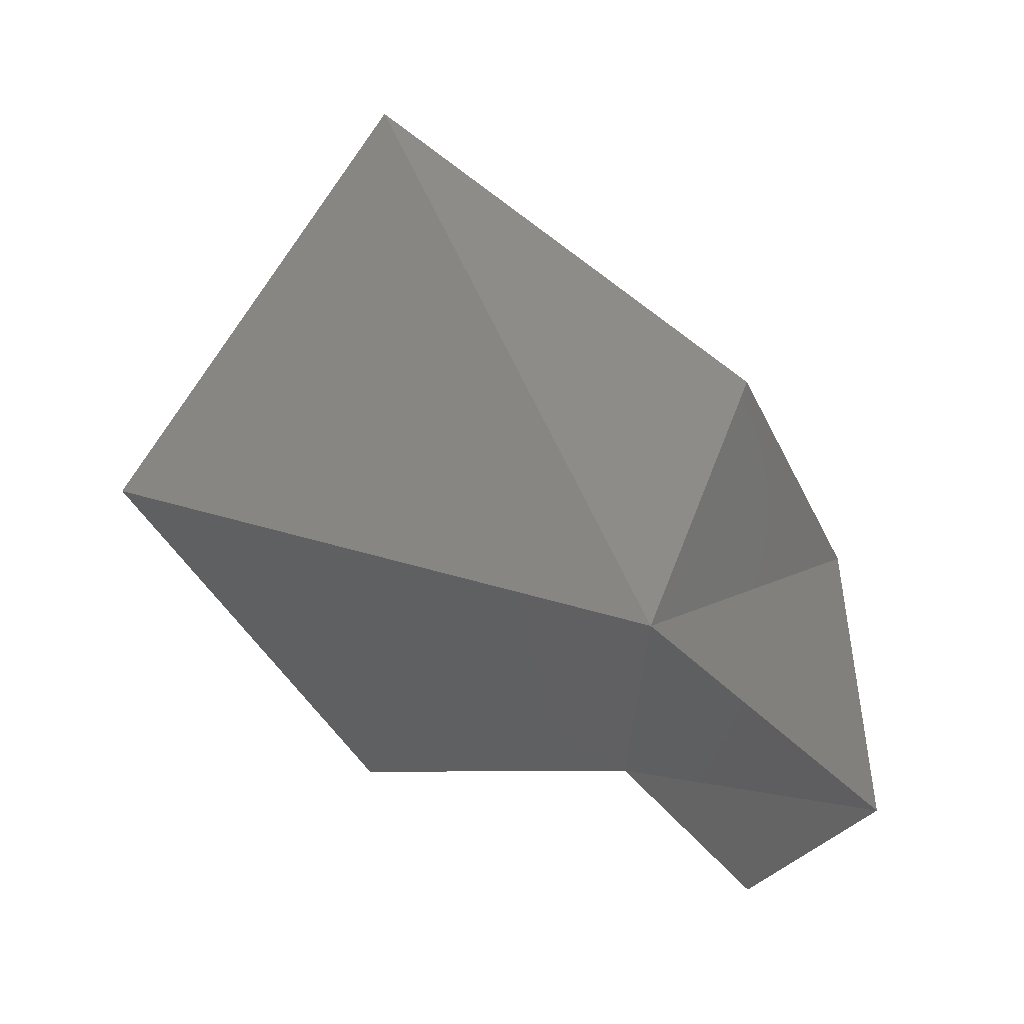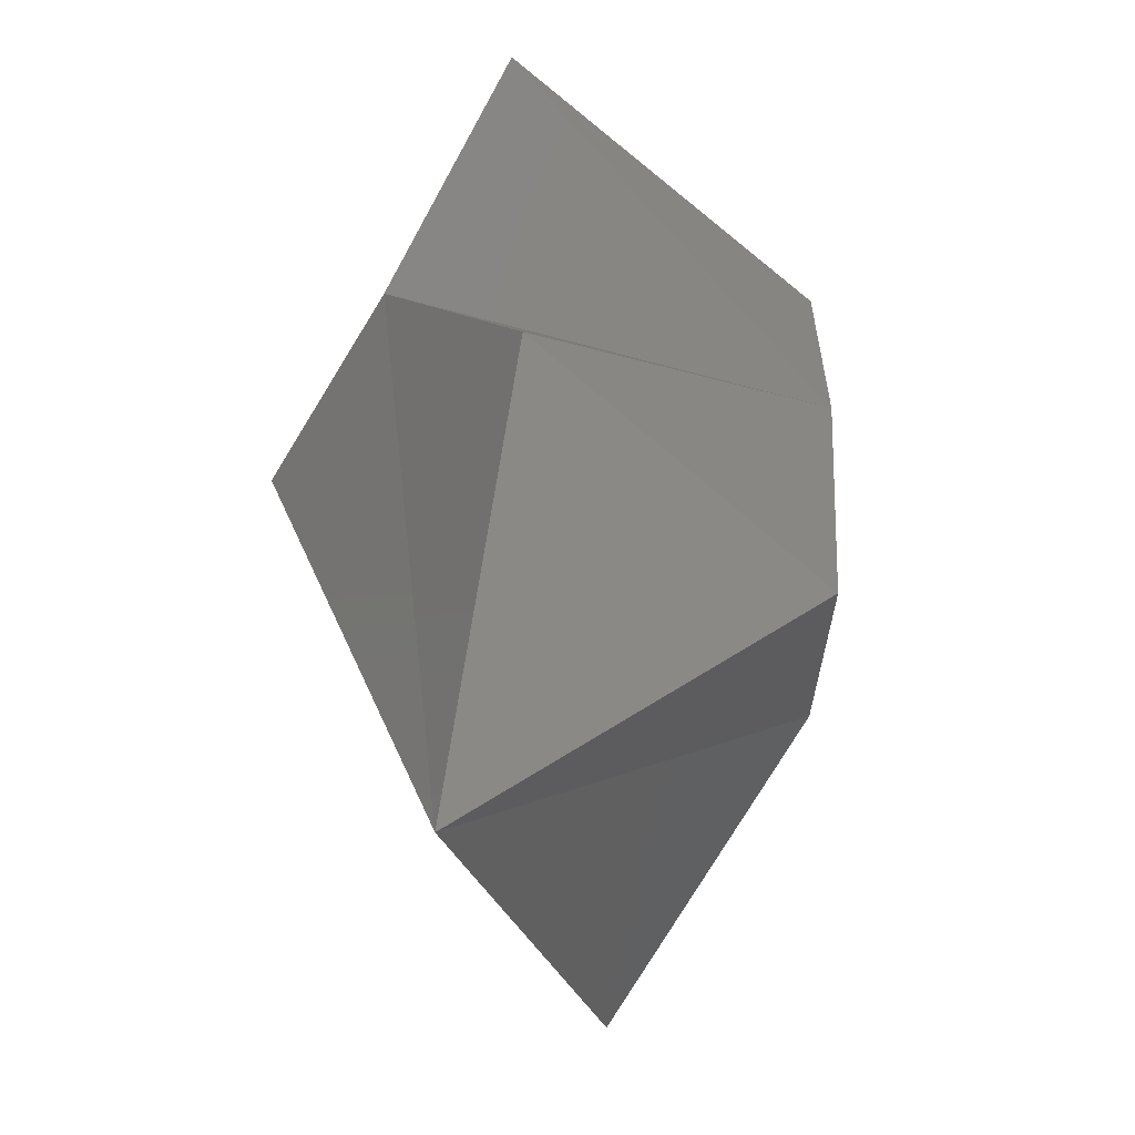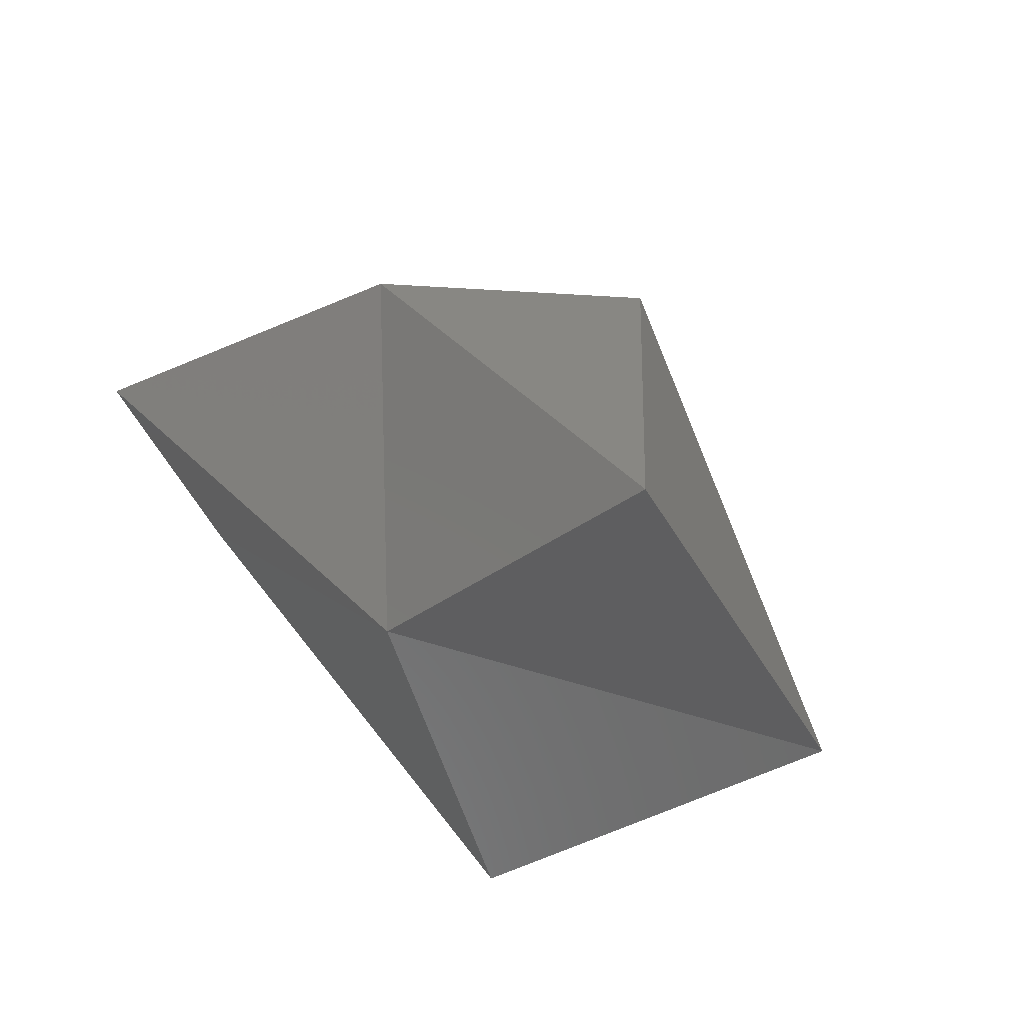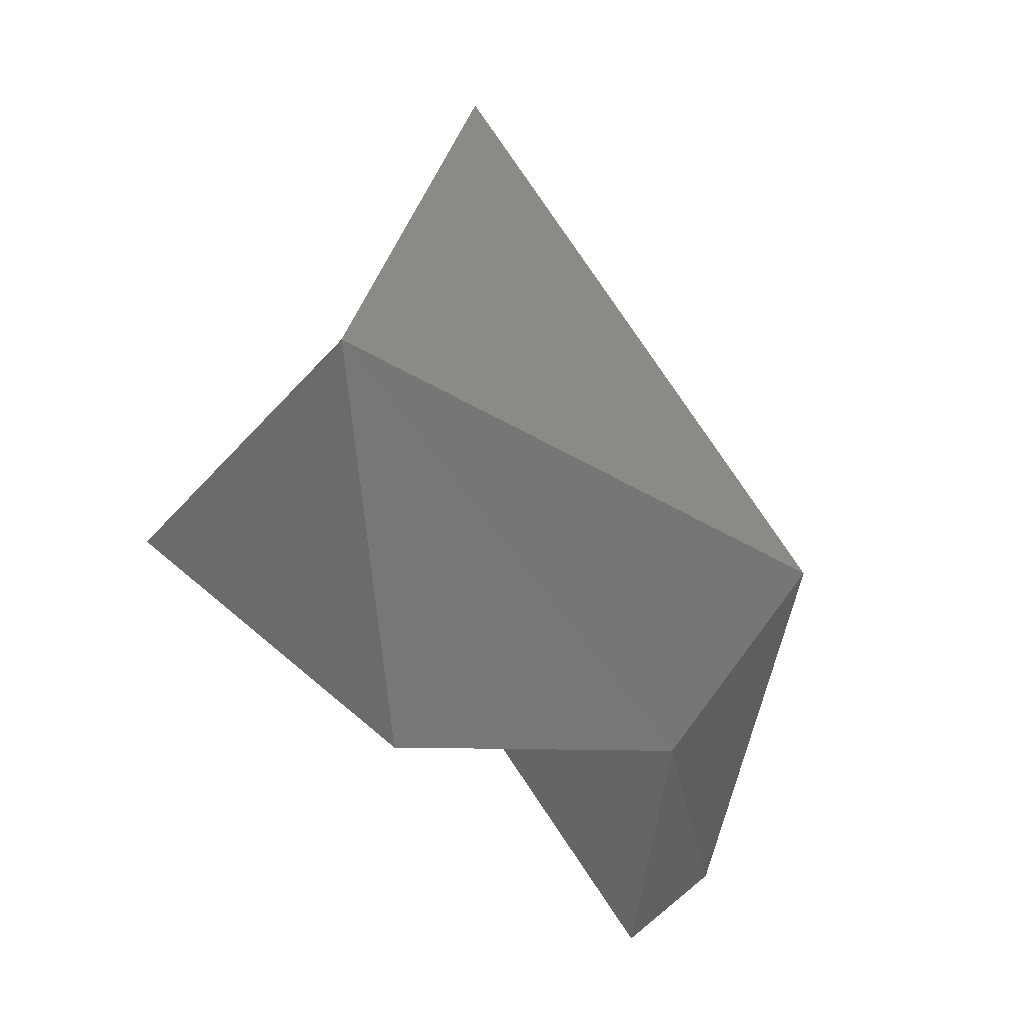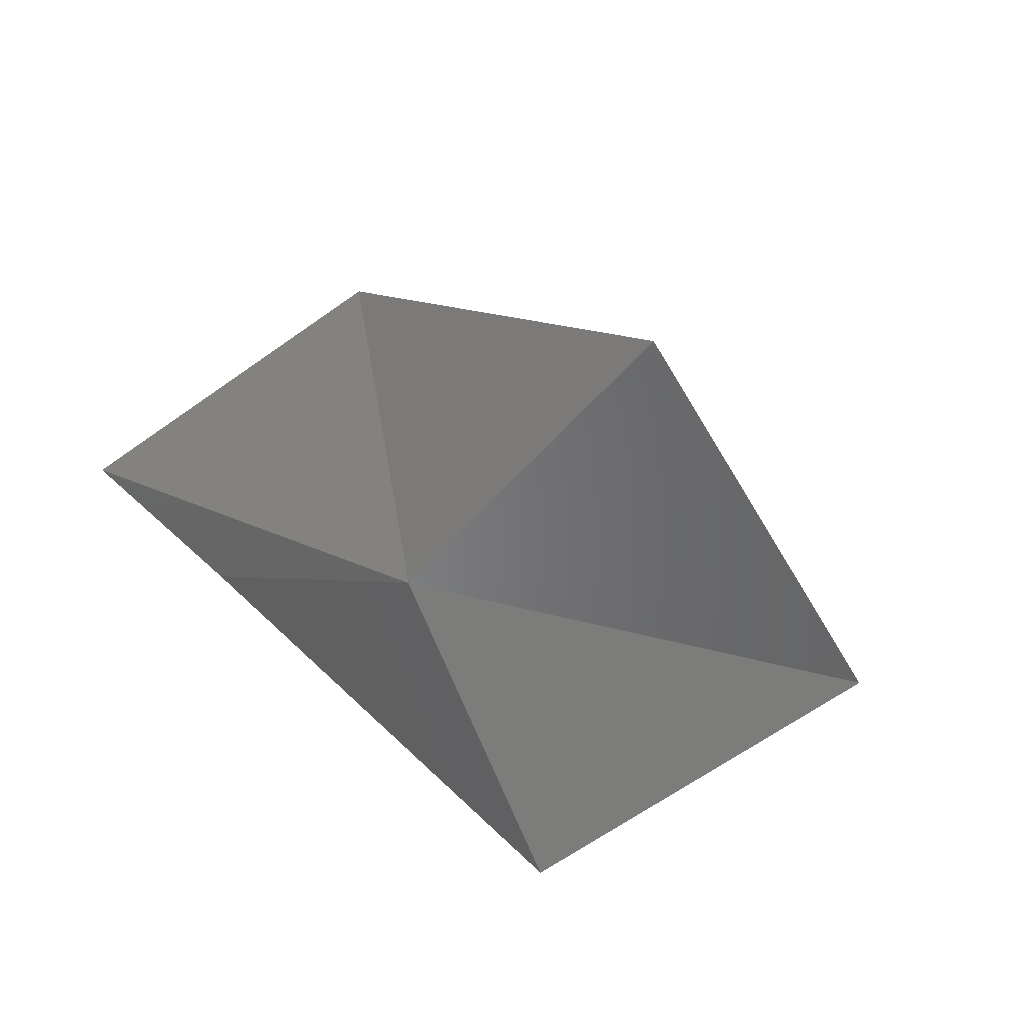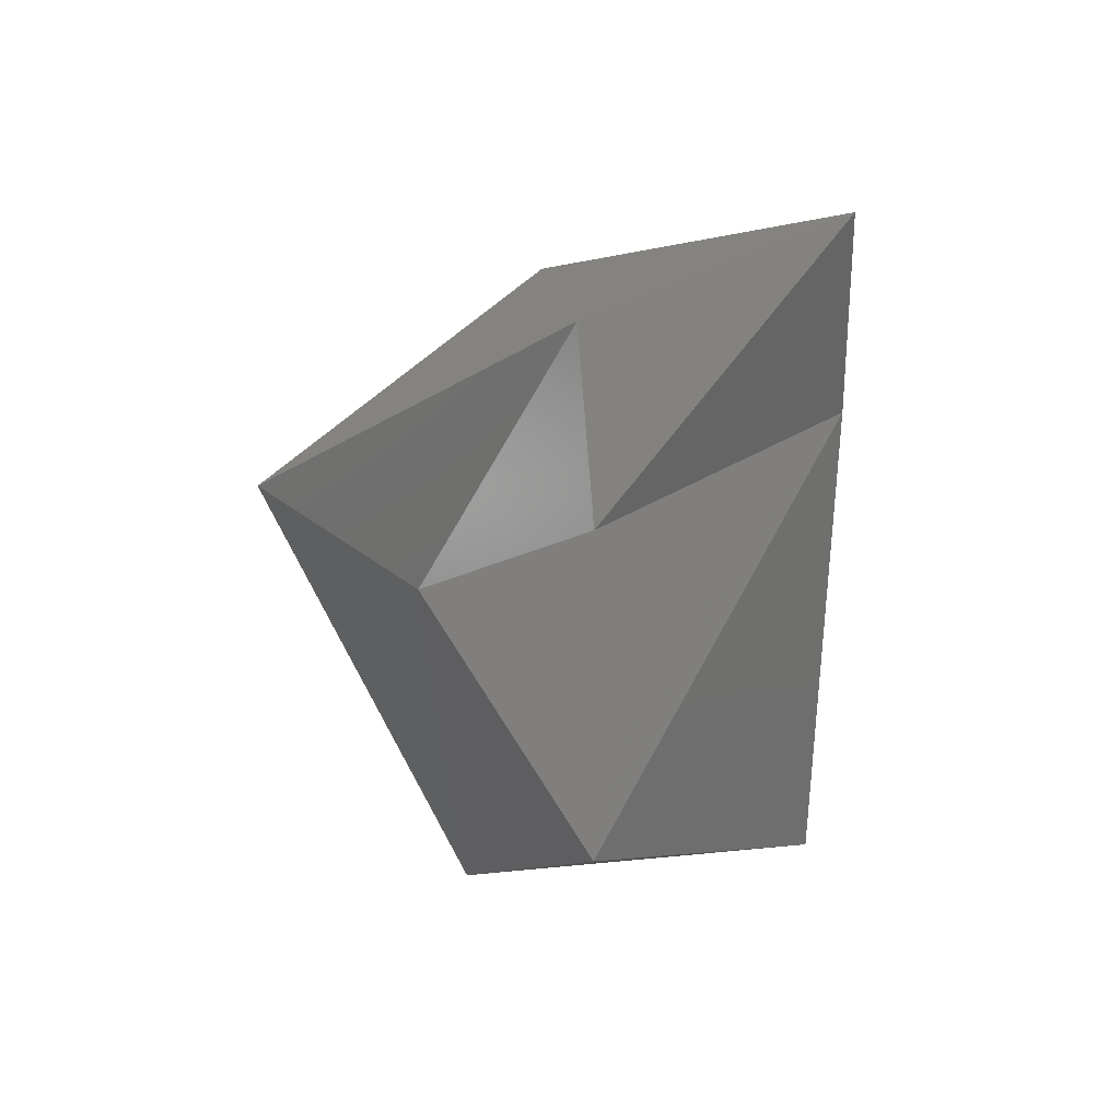
<metadata>
{"format":"stl","ext":"stl","renderer":"f3d","projection":"perspective","resolution":1024,"background":"white","views":[{"elev":3.9,"azim":91.4,"up":"+Z"},{"elev":-65.6,"azim":-167.7,"up":"+Y"},{"elev":76.8,"azim":-34.8,"up":"+Z"},{"elev":-20.2,"azim":38.4,"up":"+Z"},{"elev":60.3,"azim":-42.4,"up":"+Z"},{"elev":-60.9,"azim":-177.8,"up":"+Z"}]}
</metadata>
<code>
# stl→obj: 12 verts, 20 faces
v 20.91 12.28 0.213
v 20.92 12.34 0.27
v 20.9 12.39 0.22
v 20.9 12.45 0.211
v 20.95 12.41 0.127
v 20.97 12.41 0.263
v 21.03 12.39 0.207
v 20.98 12.32 0.331
v 20.99 12.26 0.236
v 20.99 12.38 0.166
v 20.96 12.31 0.159
v 20.96 12.45 0.149
f 1 2 3
f 2 3 4
f 3 4 5
f 4 6 7
f 6 7 8
f 7 8 9
f 5 3 10
f 3 10 11
f 7 12 10
f 12 10 5
f 8 2 6
f 2 6 4
f 1 9 2
f 9 2 8
f 7 10 9
f 10 9 11
f 12 7 4
f 9 11 1
f 12 4 5
f 1 11 3

</code>
